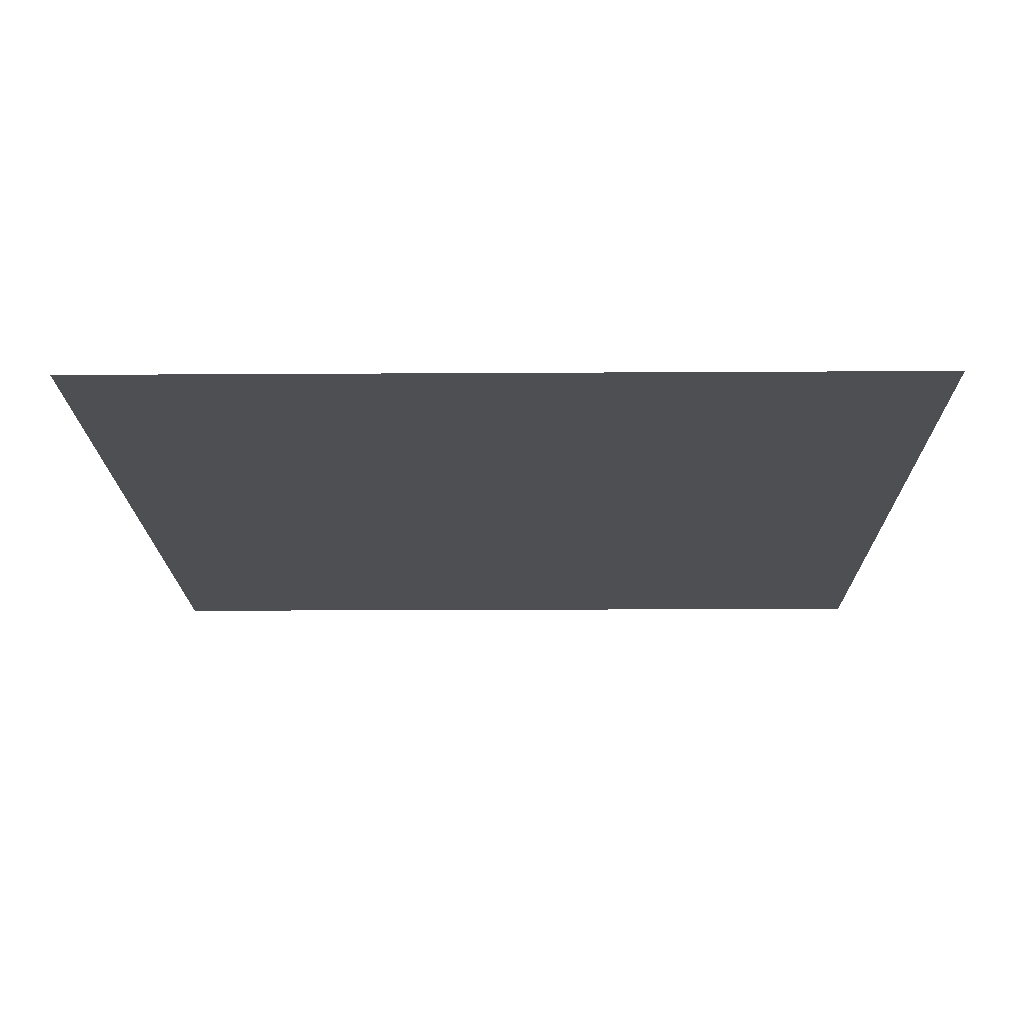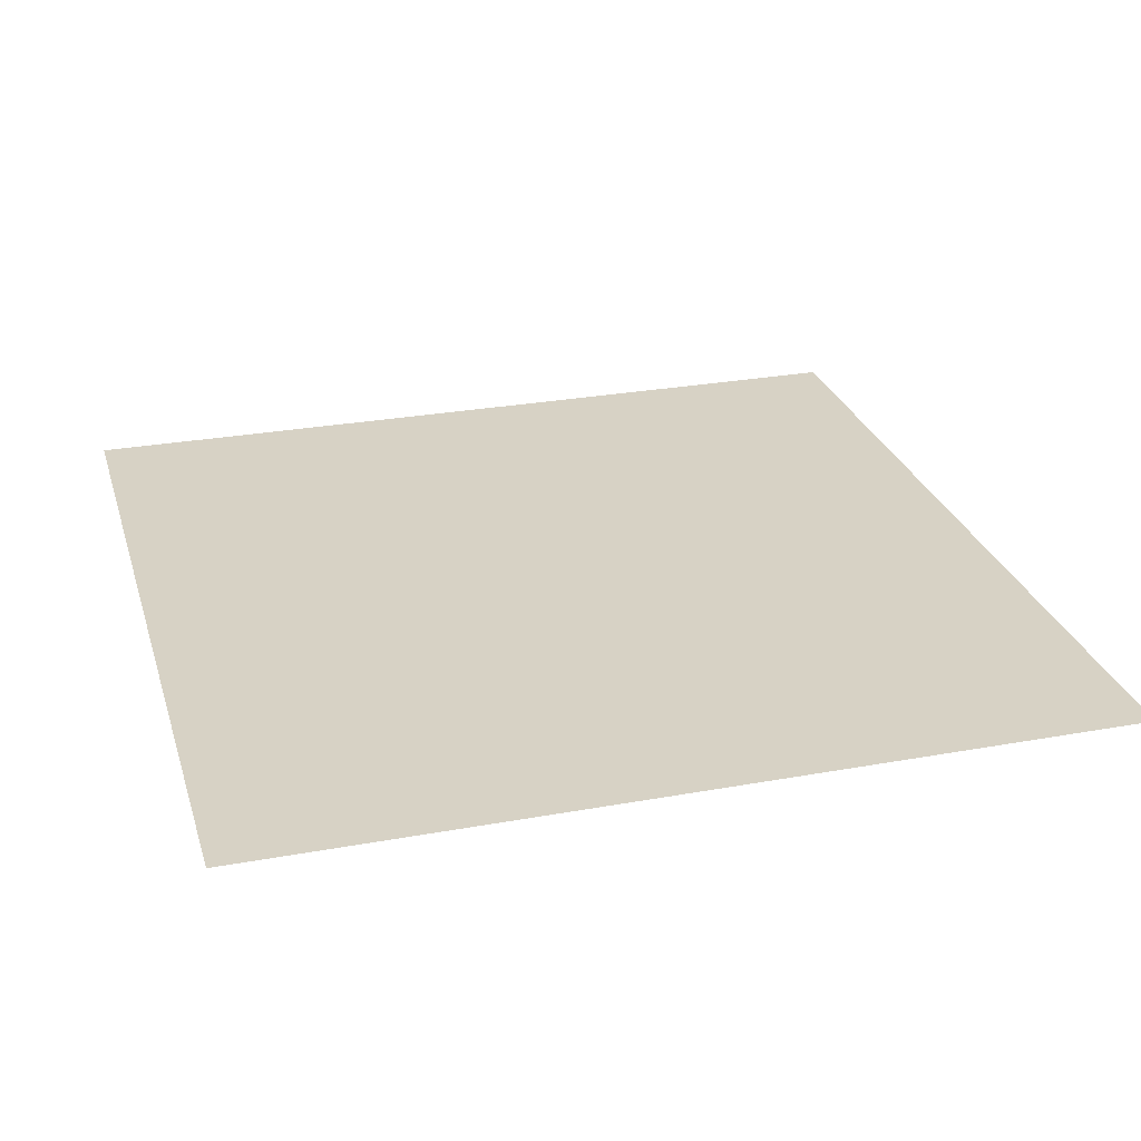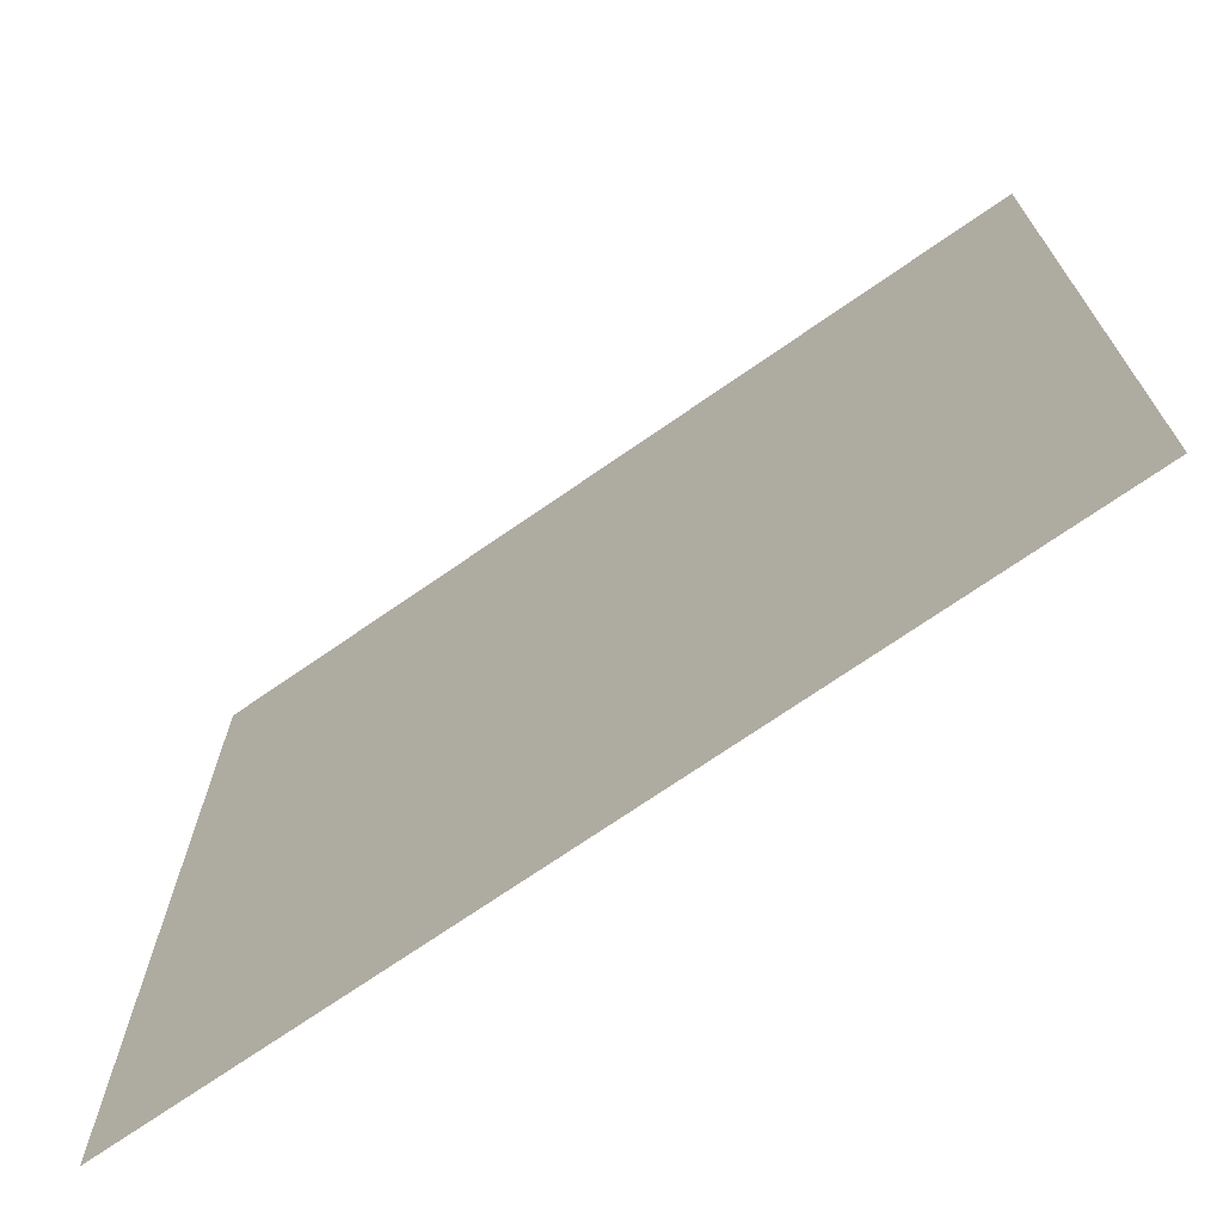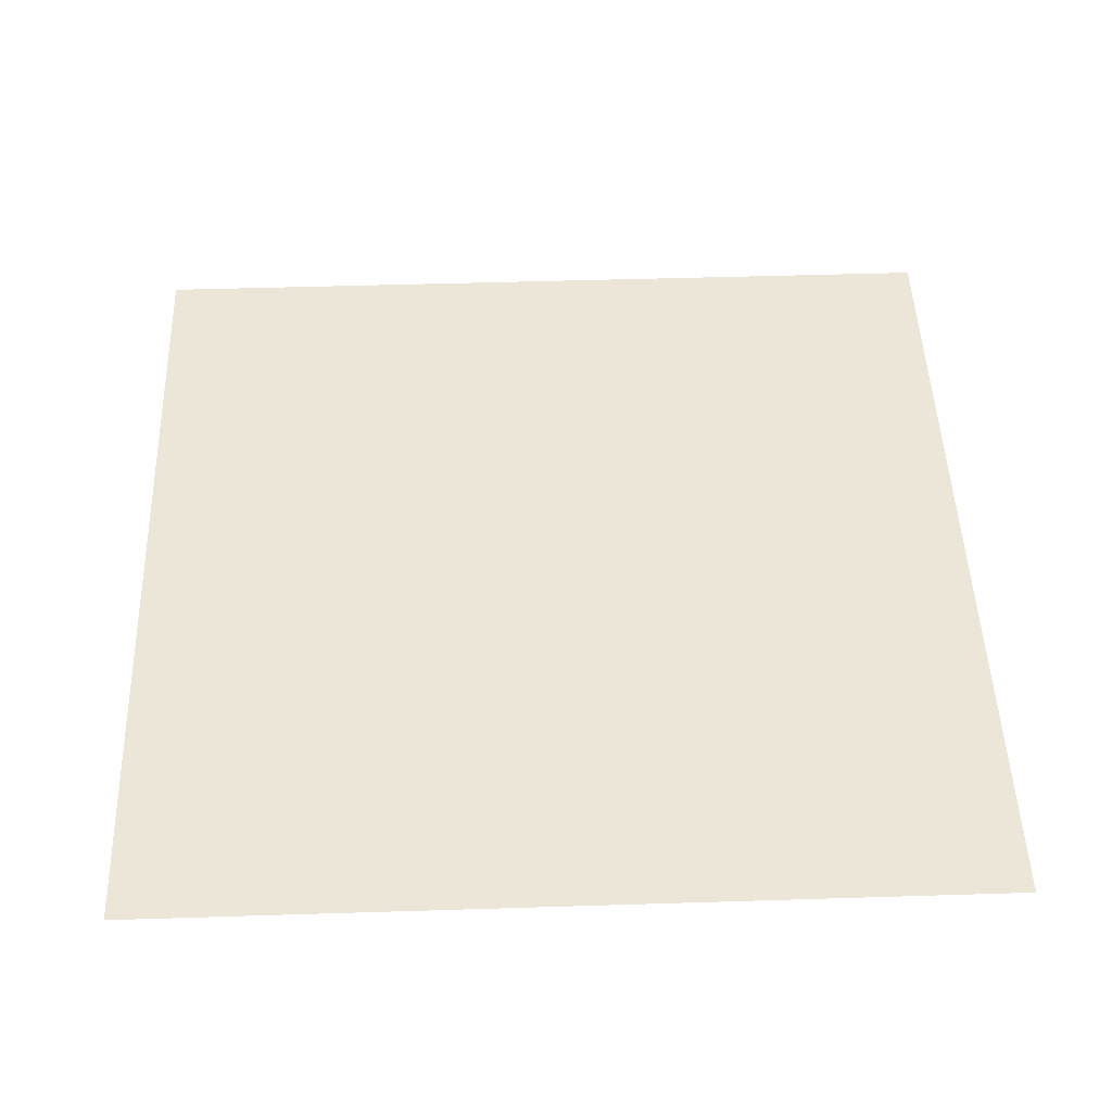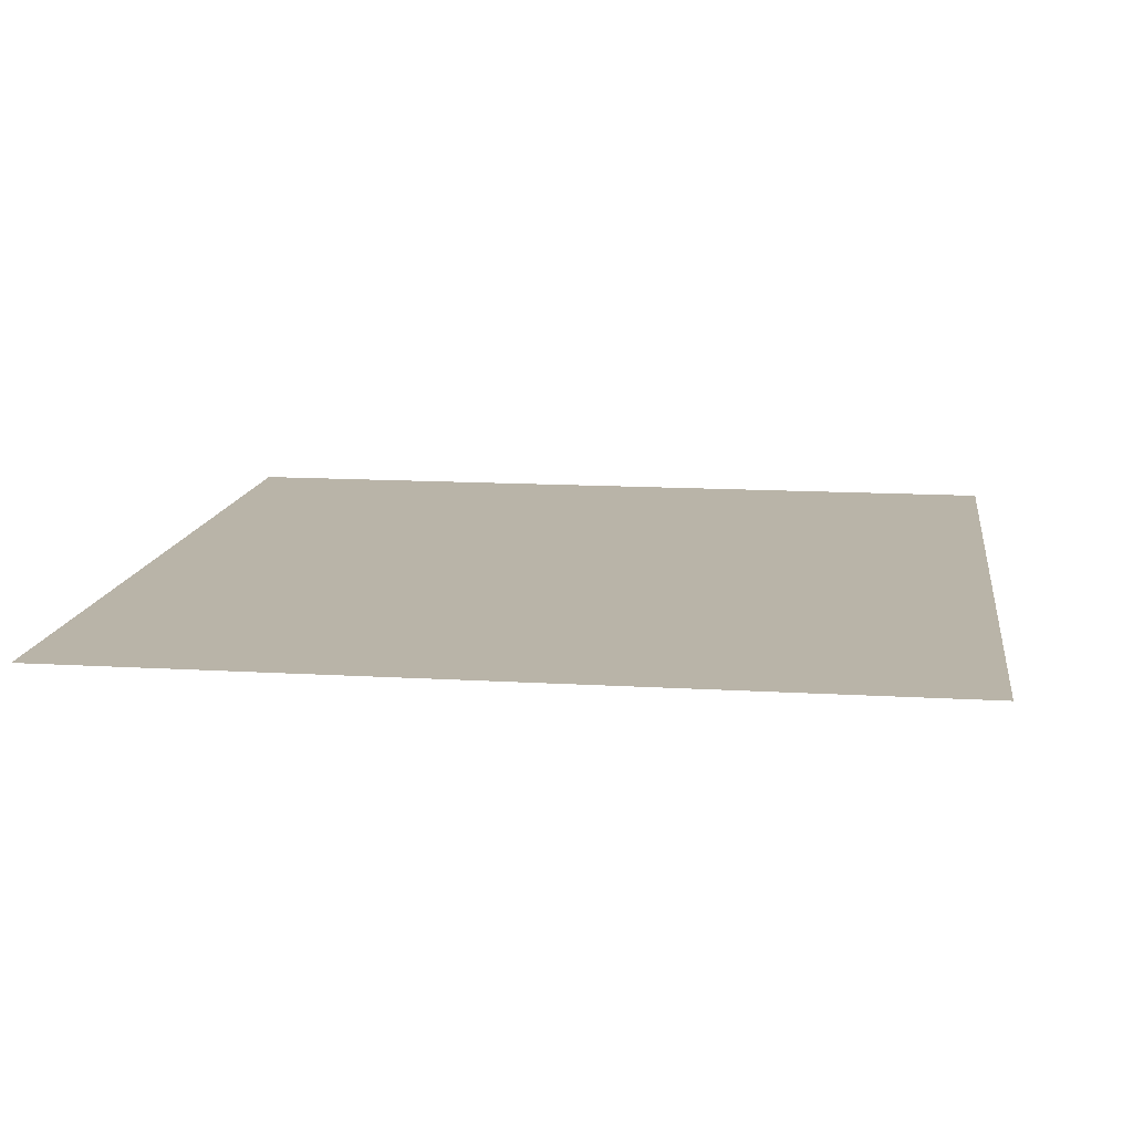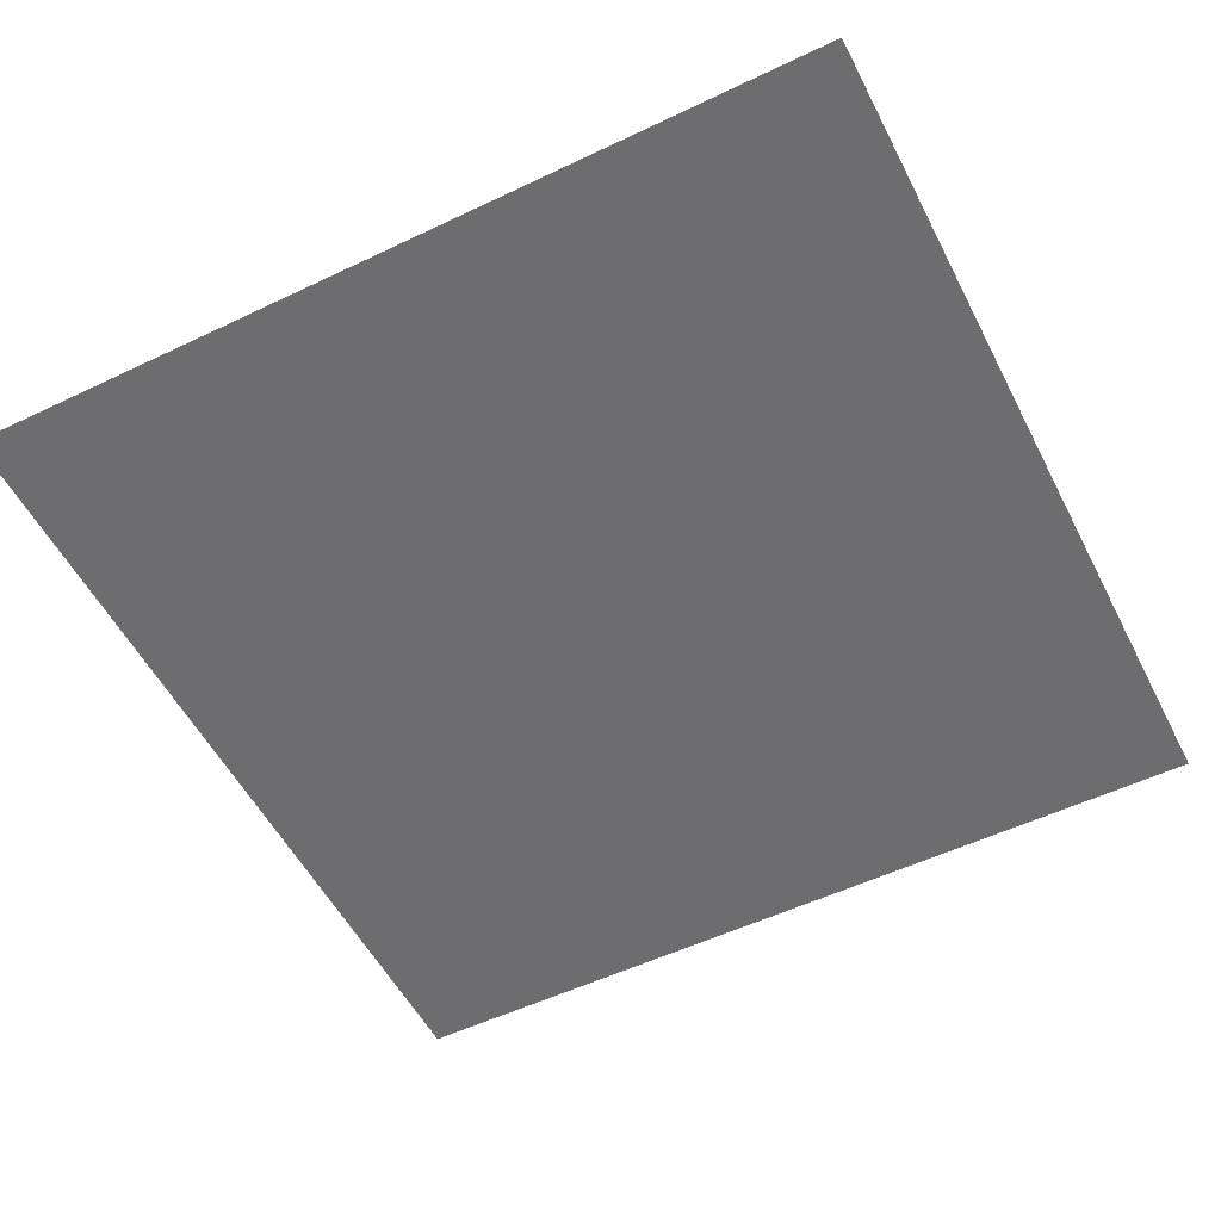
<metadata>
{"format":"obj","ext":"obj","renderer":"f3d","projection":"perspective","resolution":1024,"background":"white","views":[{"elev":-17.7,"azim":-89.3,"up":"+Z"},{"elev":27.3,"azim":-15.7,"up":"+Z"},{"elev":-71.6,"azim":34.8,"up":"+Y"},{"elev":48.7,"azim":-2.0,"up":"+Z"},{"elev":13.2,"azim":-82.2,"up":"+Z"},{"elev":-54.1,"azim":-153.1,"up":"+Z"}]}
</metadata>
<code>
o AlarmClockButton_1_AlarmClockButton_1_1_GeomSubset_3
v -0.0005 -0.01752 -0.3588
v 0.0005 -0.01752 -0.3588
v -0.0005 -0.01653 -0.3588
v 0.0005 -0.01653 -0.3588
v -0.0005 -0.01752 -0.3588
v 0.0005 -0.01752 -0.3588
v -0.0005 -0.01653 -0.3588
v 0.0005 -0.01653 -0.3588
v -0.0005 -0.01752 -0.3588
v 0.0005 -0.01752 -0.3588
v -0.0005 -0.01653 -0.3588
v 0.0005 -0.01653 -0.3588
v -0.0005 -0.01752 -0.3588
v 0.0005 -0.01752 -0.3588
v -0.0005 -0.01653 -0.3588
v 0.0005 -0.01653 -0.3588
v -0.0005 -0.01752 -0.3588
v 0.0005 -0.01752 -0.3588
v -0.0005 -0.01653 -0.3588
v 0.0005 -0.01653 -0.3588
v -0.009763 0.000696 0.0745
v -0.009763 0.000341 0.07563
v -0.009763 -0.000846 0.07463
v -0.009763 -0.00071 0.07618
v -0.009763 -0.001841 0.07582
v -0.009763 -0.002389 0.07477
v -0.009763 -0.002033 0.07364
v -0.009763 -0.000982 0.07309
v -0.009763 0.000148 0.07345
v 0.009763 0.000696 0.0745
v 0.009763 -0.000846 0.07463
v 0.009763 0.000341 0.07563
v 0.009763 -0.00071 0.07618
v 0.009763 -0.001841 0.07582
v 0.009763 -0.002389 0.07477
v 0.009763 -0.002033 0.07364
v 0.009763 -0.000982 0.07309
v 0.009763 0.000148 0.07345
v -0.008457 0.001112 0.0723
v -0.009266 0.000798 0.07267
v -0.008457 0.002191 0.07437
v -0.009266 0.001705 0.07441
v -0.008457 0.001491 0.07659
v -0.009266 0.001117 0.07628
v -0.008457 -0.000578 0.07767
v -0.009266 -0.000621 0.07719
v -0.008457 -0.002804 0.07697
v -0.009266 -0.002491 0.0766
v -0.008457 -0.003884 0.0749
v -0.009266 -0.003397 0.07486
v -0.008457 -0.003183 0.07268
v -0.009266 -0.002809 0.07299
v -0.008457 -0.001114 0.0716
v -0.009266 -0.001071 0.07208
v 0.008457 0.001112 0.0723
v 0.009266 0.000798 0.07267
v 0.008457 0.002191 0.07437
v 0.009266 0.001705 0.07441
v 0.008457 0.001491 0.07659
v 0.009266 0.001117 0.07628
v 0.008457 -0.000578 0.07767
v 0.009266 -0.000621 0.07719
v 0.008457 -0.002804 0.07697
v 0.009266 -0.002491 0.0766
v 0.008457 -0.003884 0.0749
v 0.009266 -0.003397 0.07486
v 0.008457 -0.003183 0.07268
v 0.009266 -0.002809 0.07299
v 0.008457 -0.001114 0.0716
v 0.009266 -0.001071 0.07208
v 0 -0.002804 0.07697
v 0 -0.000578 0.07767
v 0 0.001491 0.07659
v 0 0.002191 0.07437
v 0 0.001112 0.0723
v 0 -0.001114 0.0716
v 0 -0.003183 0.07268
v 0 -0.003884 0.0749
v -0.001471 0.00062 0.07451
v 0 0.001227 0.07445
v 0.001471 0.00062 0.07451
v 0.00208 -0.000846 0.07464
v 0.001471 -0.002311 0.07477
v 0 -0.002918 0.07482
v -0.001471 -0.002311 0.07477
v -0.00208 -0.000846 0.07464
v -0.001471 -0.001915 0.0366
v 0 -0.001308 0.03654
v 0.001471 -0.001915 0.0366
v 0.00208 -0.00338 0.03673
v 0.001471 -0.004846 0.03685
v 0 -0.005453 0.03691
v -0.001471 -0.004846 0.03685
v -0.00208 -0.00338 0.03673
f 13 14 16 15

</code>
